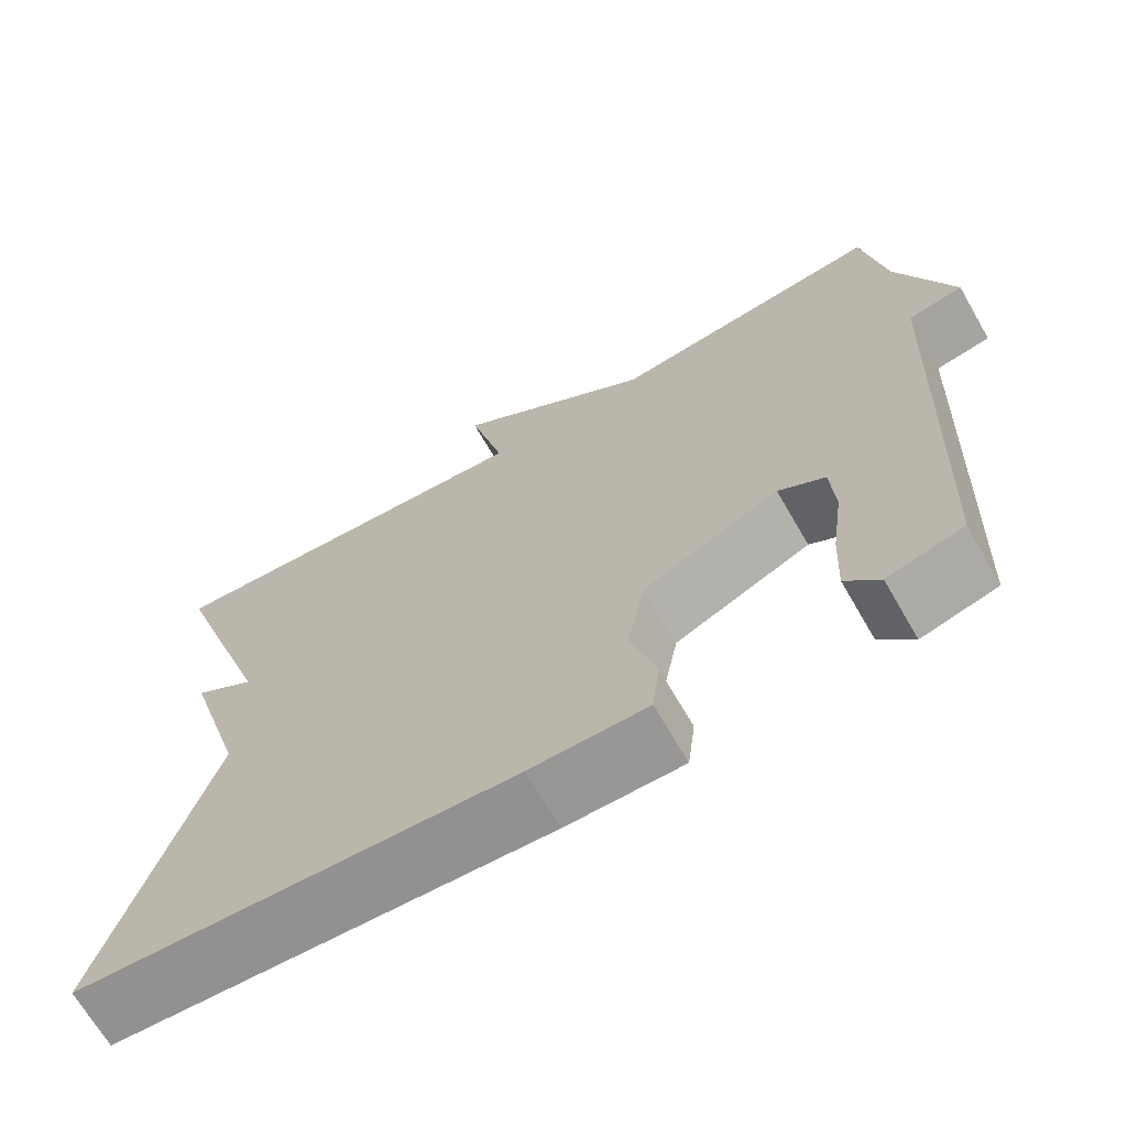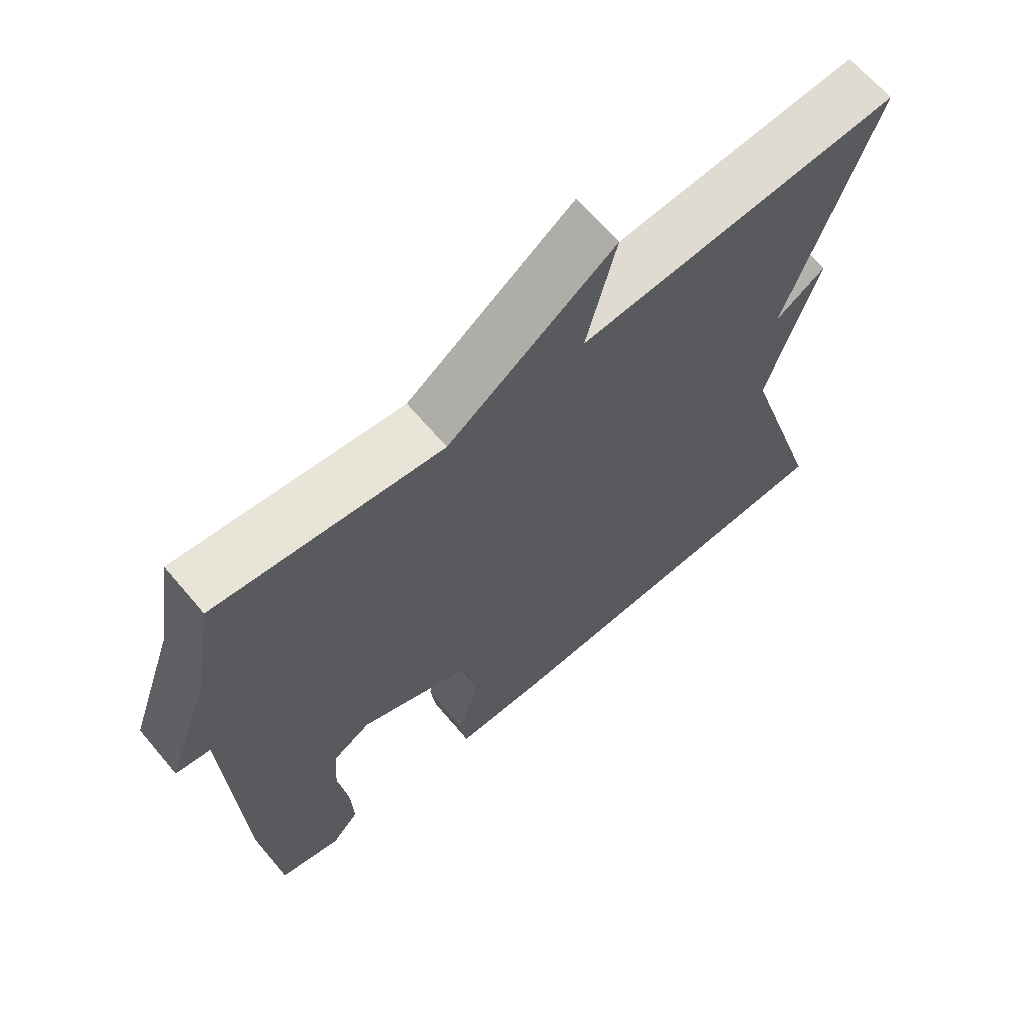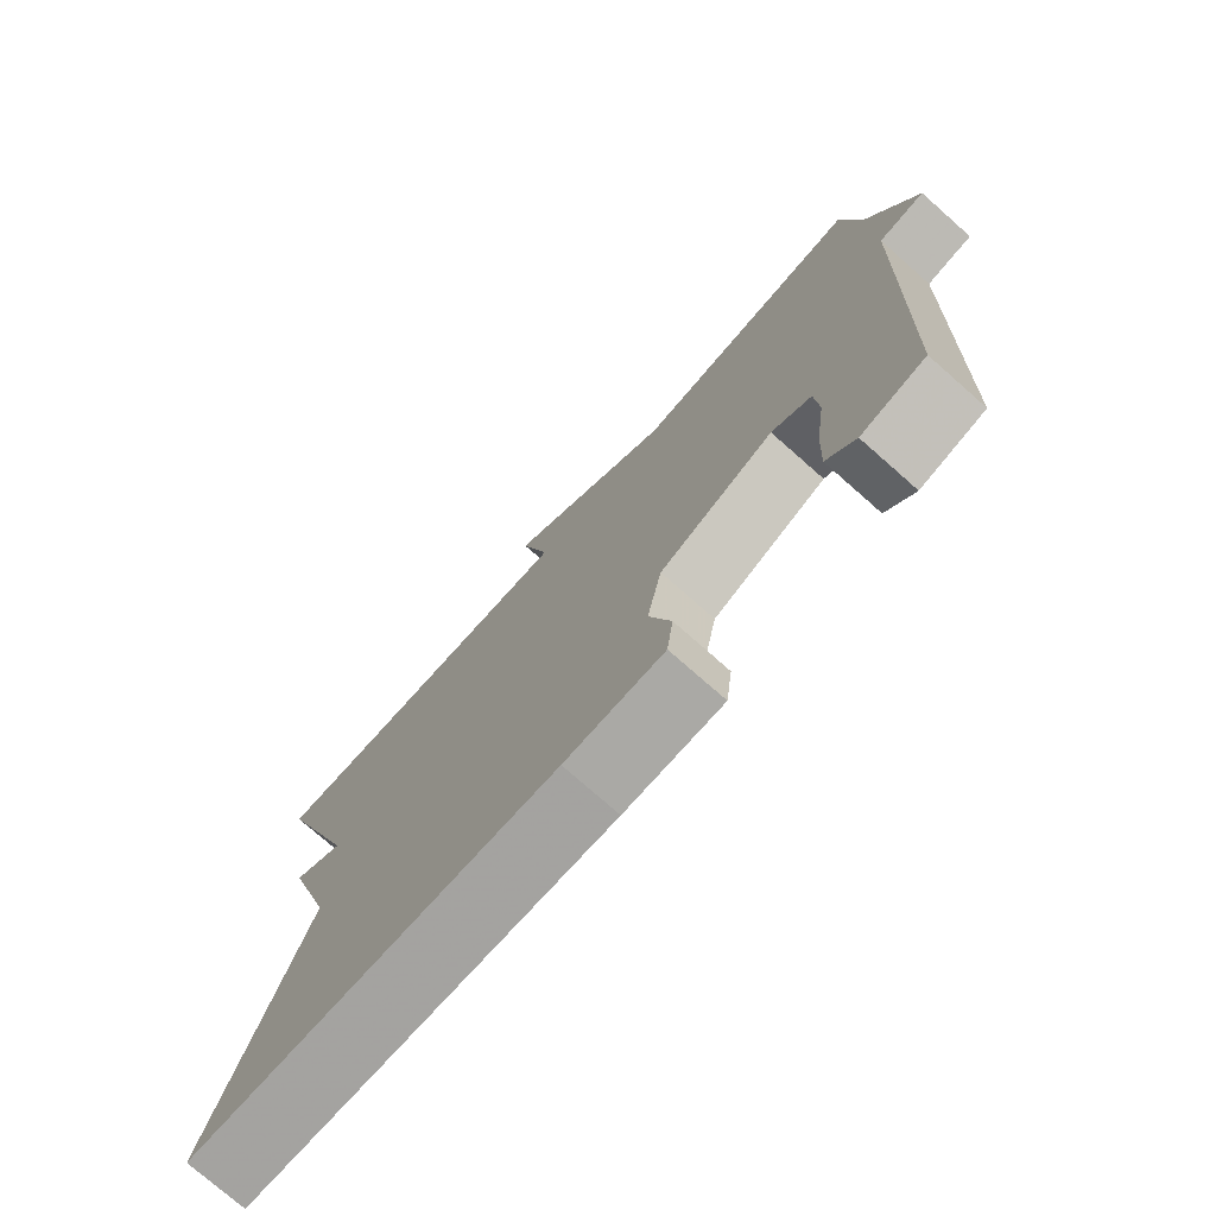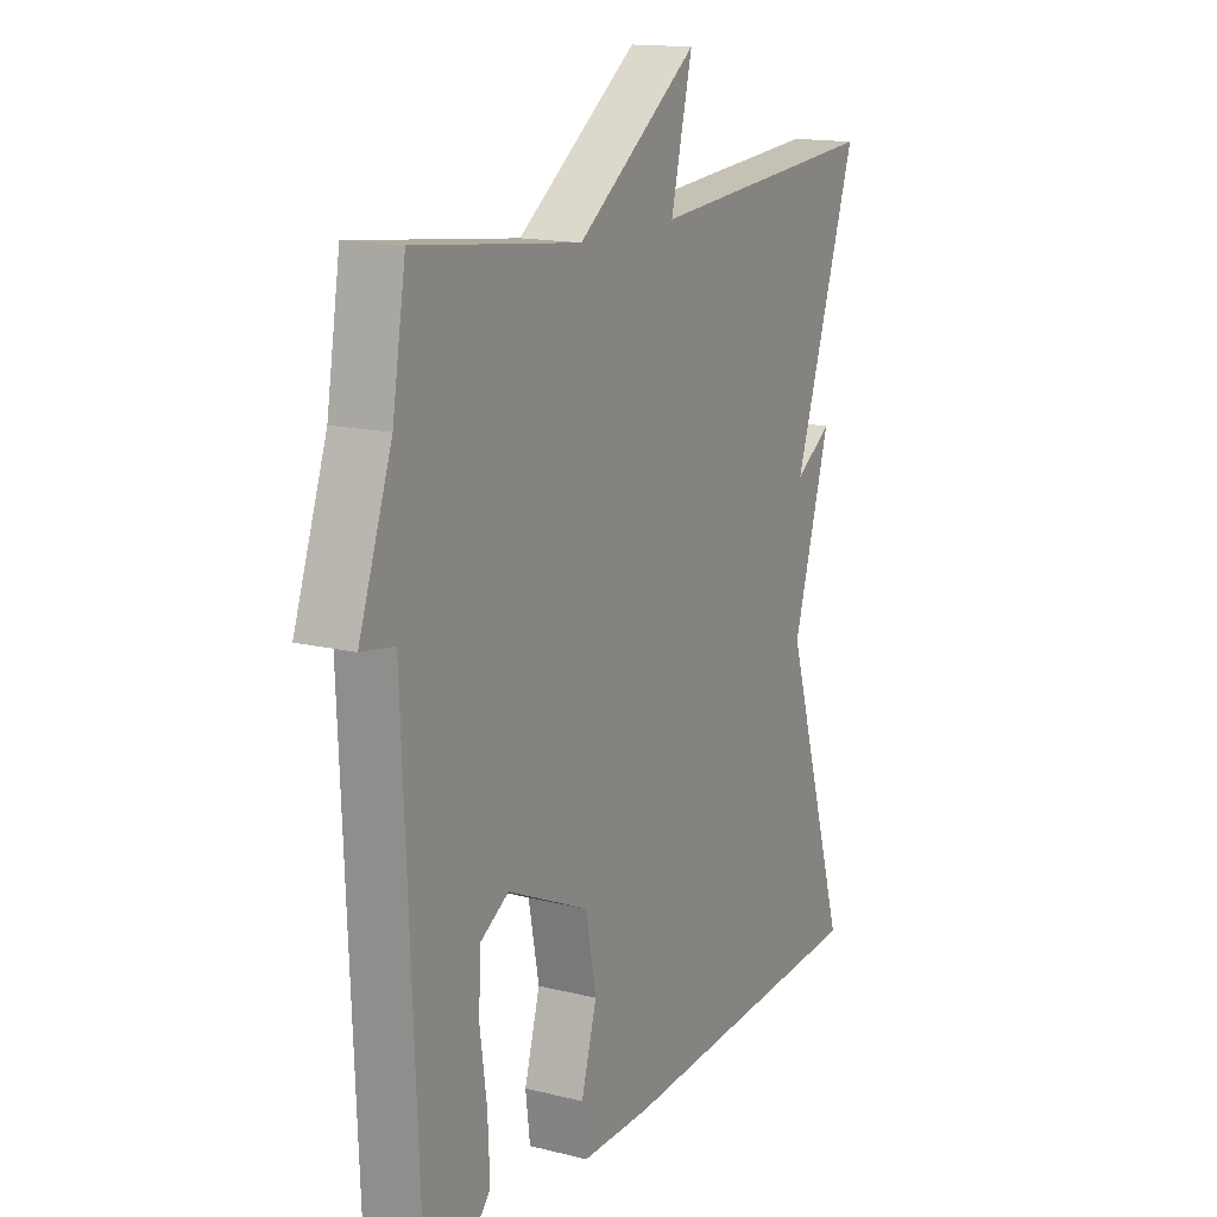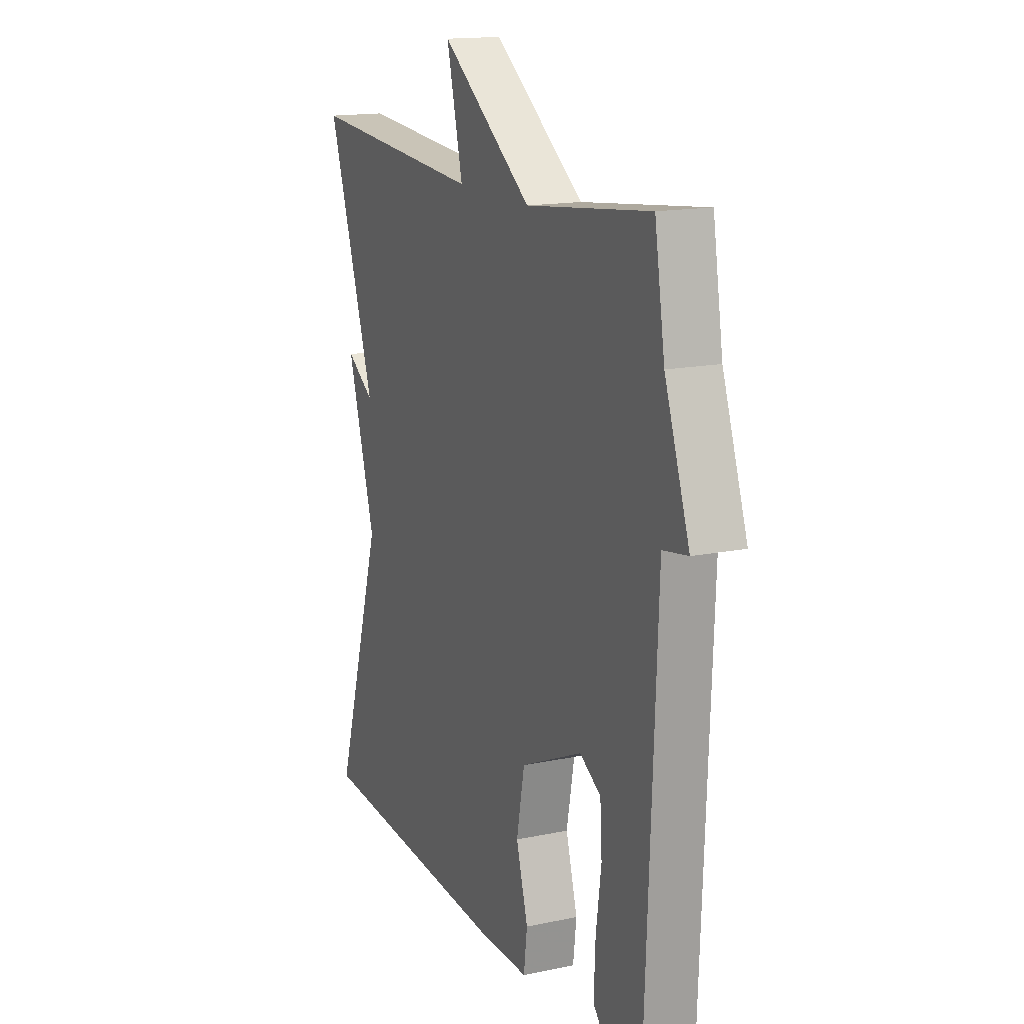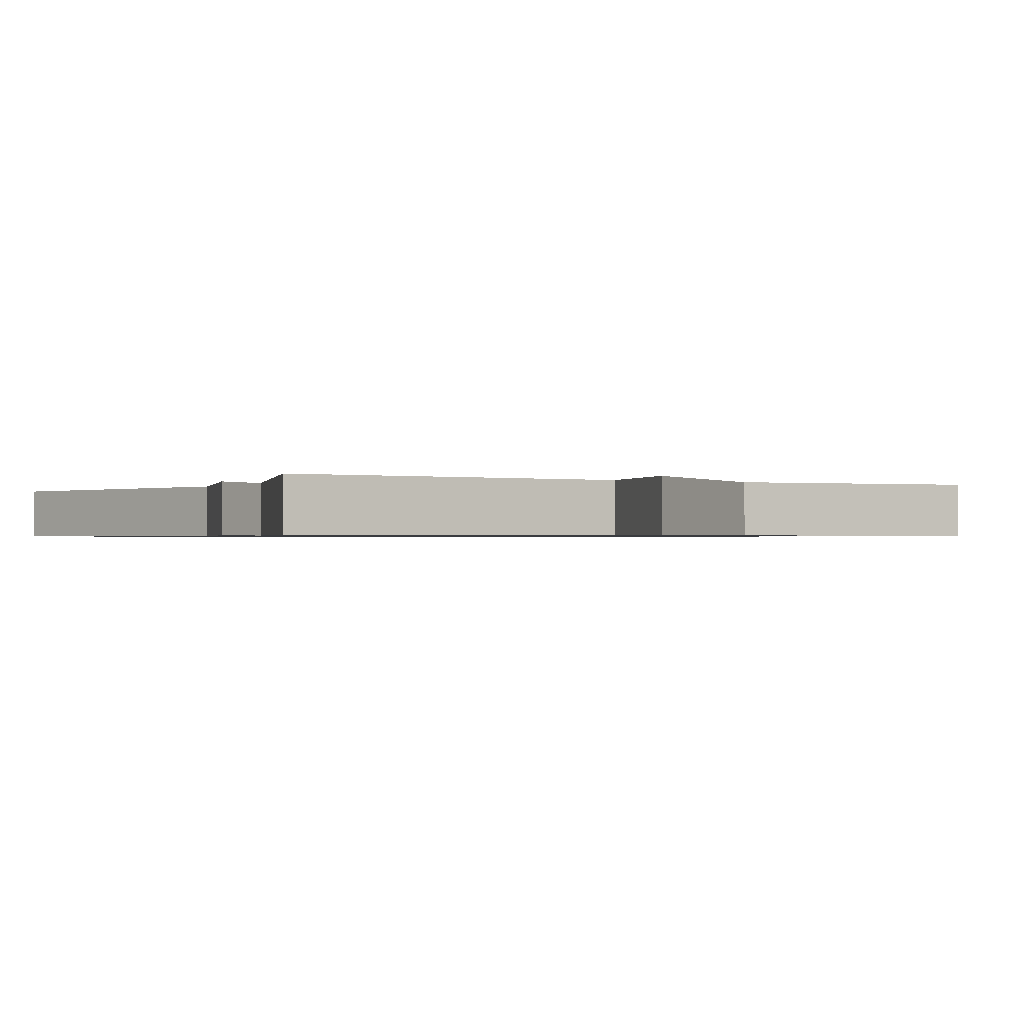
<metadata>
{"format":"obj","ext":"obj","renderer":"f3d","projection":"perspective","resolution":1024,"background":"white","views":[{"elev":-68.4,"azim":30.0,"up":"+Z"},{"elev":65.7,"azim":139.8,"up":"+Z"},{"elev":-75.8,"azim":48.6,"up":"+Z"},{"elev":15.1,"azim":117.9,"up":"+Z"},{"elev":15.5,"azim":66.2,"up":"+Z"},{"elev":-0.8,"azim":-28.8,"up":"+Y"}]}
</metadata>
<code>
v -0.5 0.07 -0.5
v -0.372 0.07 -0.083
v -0.446 0.07 0.166
v -0.372 0.07 0.117
v -0.5 0.07 0.5
v -0.03 0.07 0.462
v -0.073 0.07 0.638
v 0.17 0.07 0.462
v 0.5 0.07 0.5
v 0.527 0.07 0.335
v 0.593 0.07 0.146
v 0.527 0.07 0.135
v 0.5 0.07 -0.5
v 0.41 0.07 -0.524
v 0.37 0.07 -0.478
v 0.374 0.07 -0.388
v 0.388 0.07 -0.287
v 0.383 0.07 -0.205
v 0.327 0.07 -0.171
v 0.163 0.07 -0.245
v 0.142 0.07 -0.354
v 0.173 0.07 -0.462
v 0.164 0.07 -0.534
v 0.024 0.07 -0.533
v -0.5 0 -0.5
v -0.372 0 -0.083
v -0.446 0 0.166
v -0.372 0 0.117
v -0.5 0 0.5
v -0.03 0 0.462
v -0.073 0 0.638
v 0.17 0 0.462
v 0.5 0 0.5
v 0.527 0 0.335
v 0.593 0 0.146
v 0.527 0 0.135
v 0.5 0 -0.5
v 0.41 0 -0.524
v 0.37 0 -0.478
v 0.374 0 -0.388
v 0.388 0 -0.287
v 0.383 0 -0.205
v 0.327 0 -0.171
v 0.163 0 -0.245
v 0.142 0 -0.354
v 0.173 0 -0.462
v 0.164 0 -0.534
v 0.024 0 -0.533
f 24 1 2
f 23 24 2
f 22 23 2
f 21 22 2
f 2 3 4
f 21 2 4
f 20 21 4
f 4 5 6
f 20 4 6
f 19 20 6
f 6 7 8
f 19 6 8
f 18 19 8
f 15 16 17
f 14 15 17
f 13 14 17
f 12 13 17
f 12 17 18
f 10 11 12
f 10 12 18
f 9 10 18
f 8 9 18
f 26 25 48
f 26 48 47
f 26 47 46
f 26 46 45
f 28 27 26
f 28 26 45
f 28 45 44
f 30 29 28
f 30 28 44
f 30 44 43
f 32 31 30
f 32 30 43
f 32 43 42
f 41 40 39
f 41 39 38
f 41 38 37
f 41 37 36
f 42 41 36
f 36 35 34
f 42 36 34
f 42 34 33
f 42 33 32
f 1 25 26 2
f 2 26 27 3
f 3 27 28 4
f 4 28 29 5
f 5 29 30 6
f 6 30 31 7
f 7 31 32 8
f 8 32 33 9
f 9 33 34 10
f 10 34 35 11
f 11 35 36 12
f 12 36 37 13
f 13 37 38 14
f 14 38 39 15
f 15 39 40 16
f 16 40 41 17
f 17 41 42 18
f 18 42 43 19
f 19 43 44 20
f 20 44 45 21
f 21 45 46 22
f 22 46 47 23
f 23 47 48 24
f 24 48 25 1

</code>
